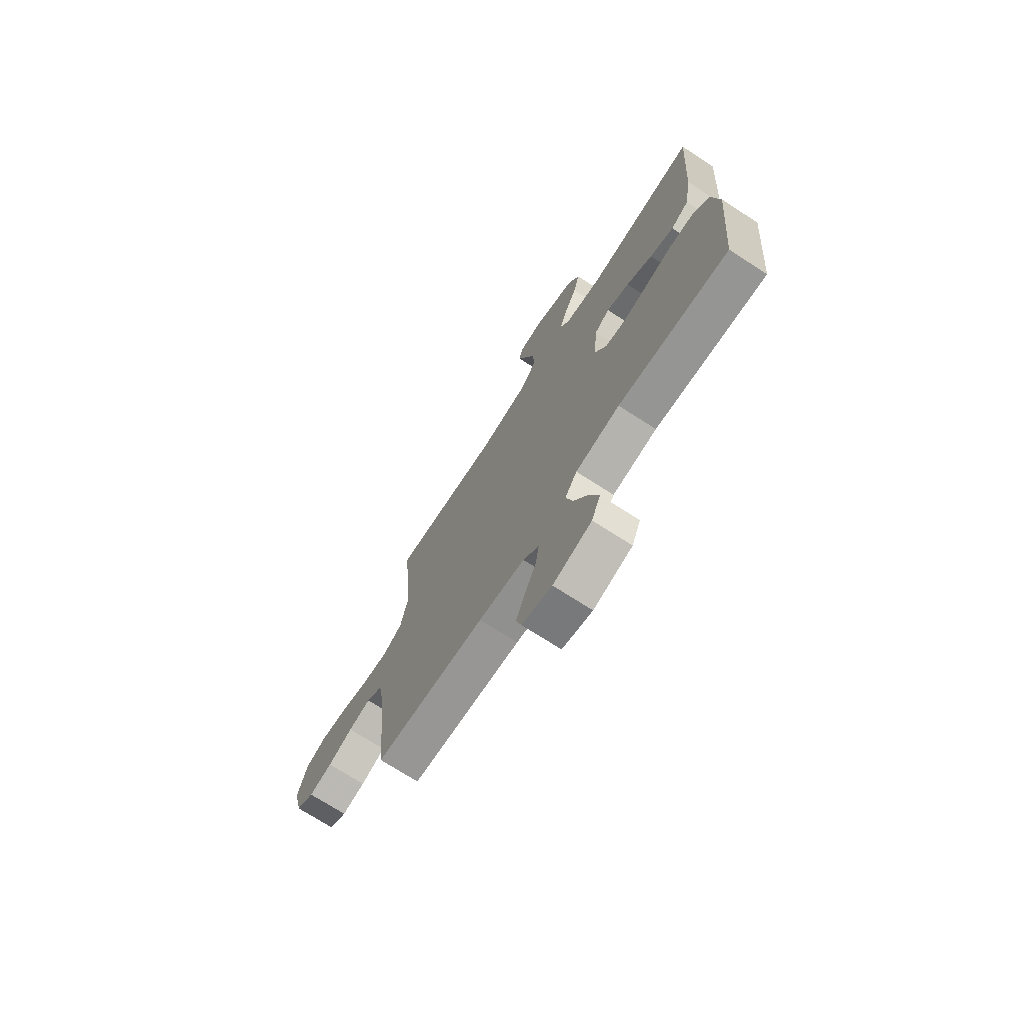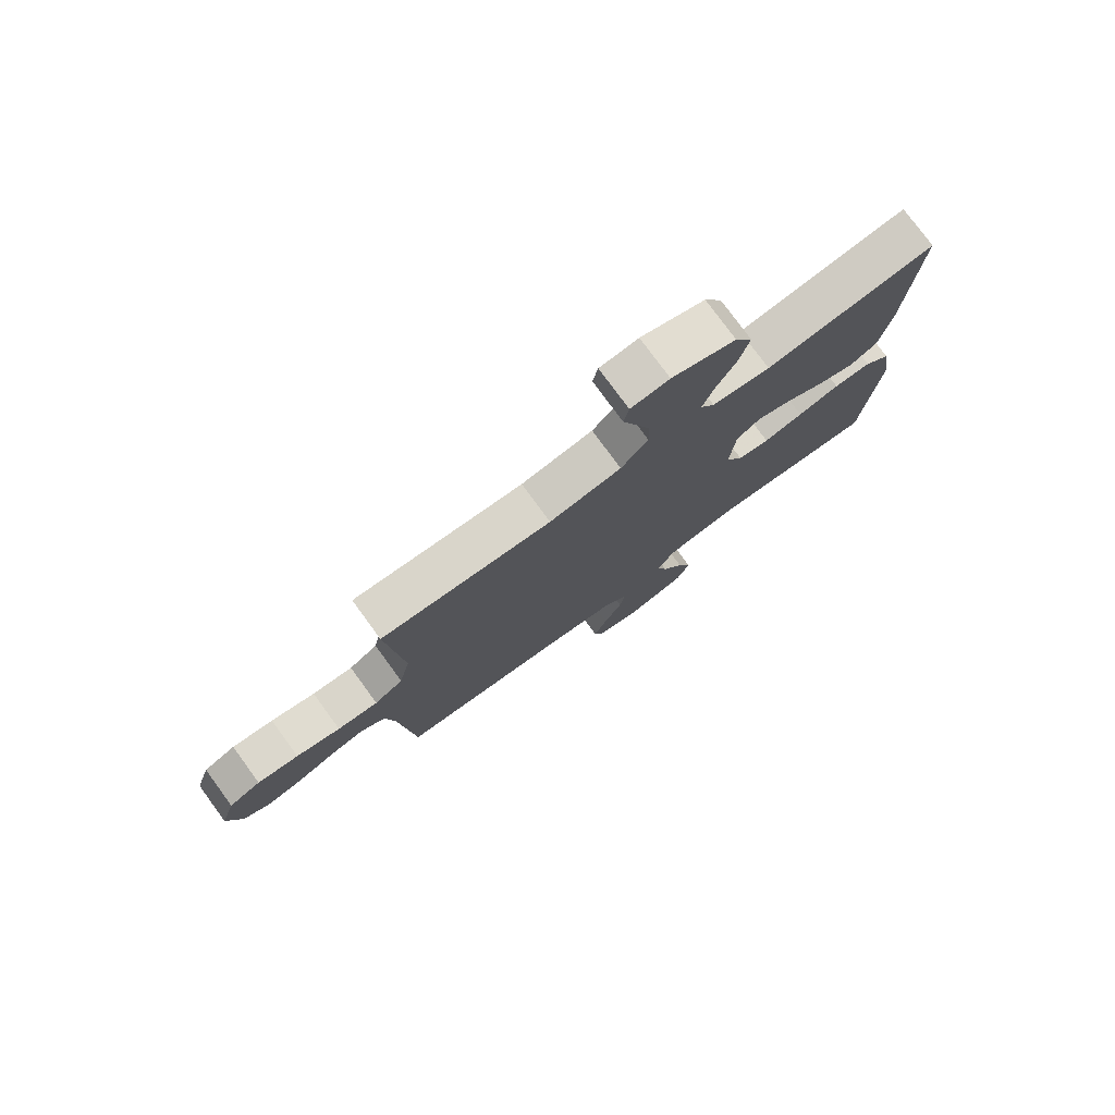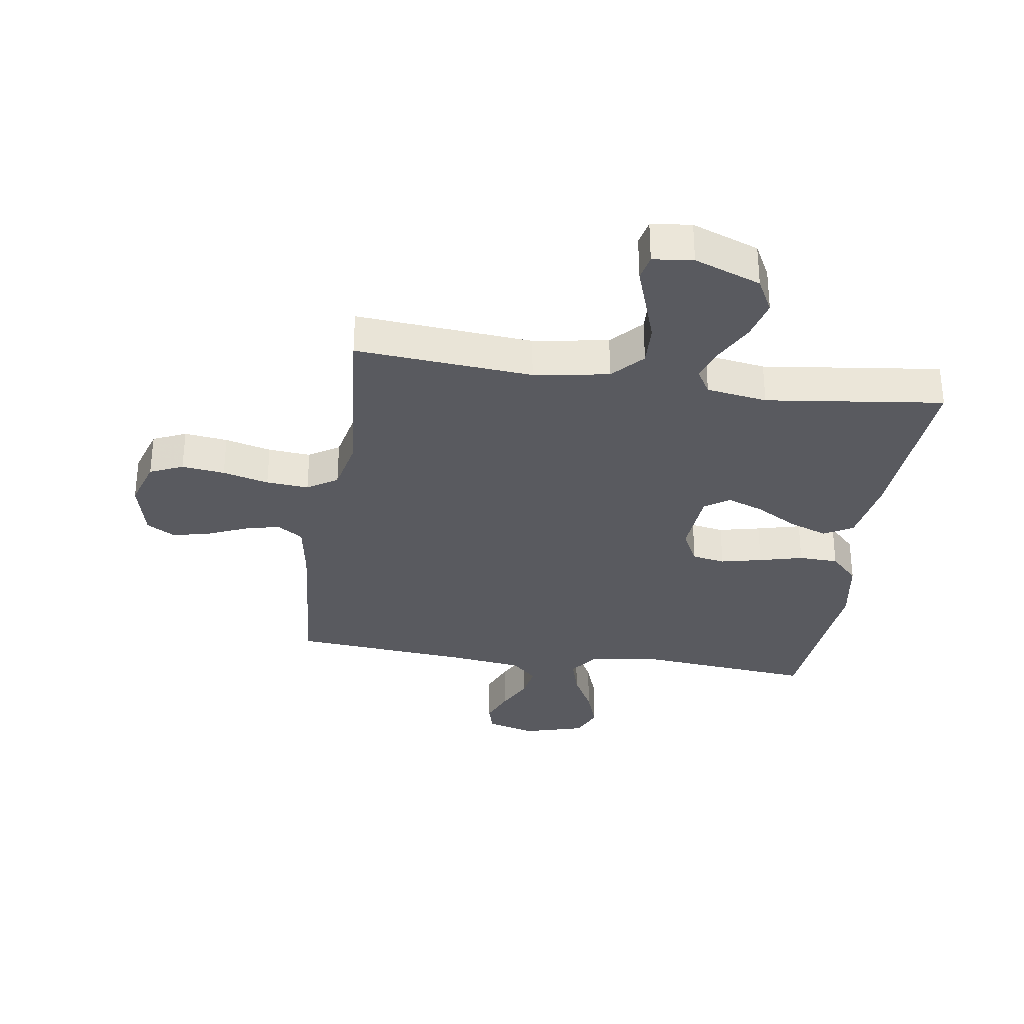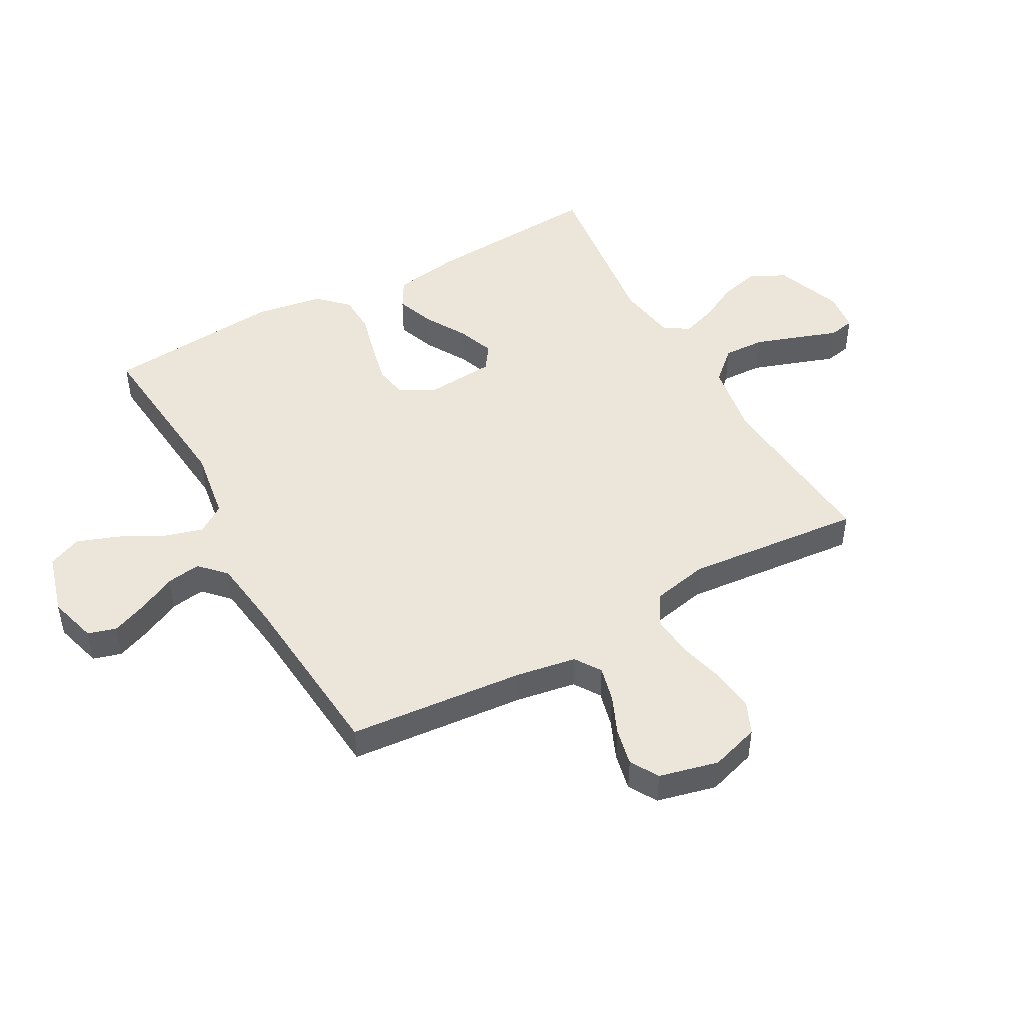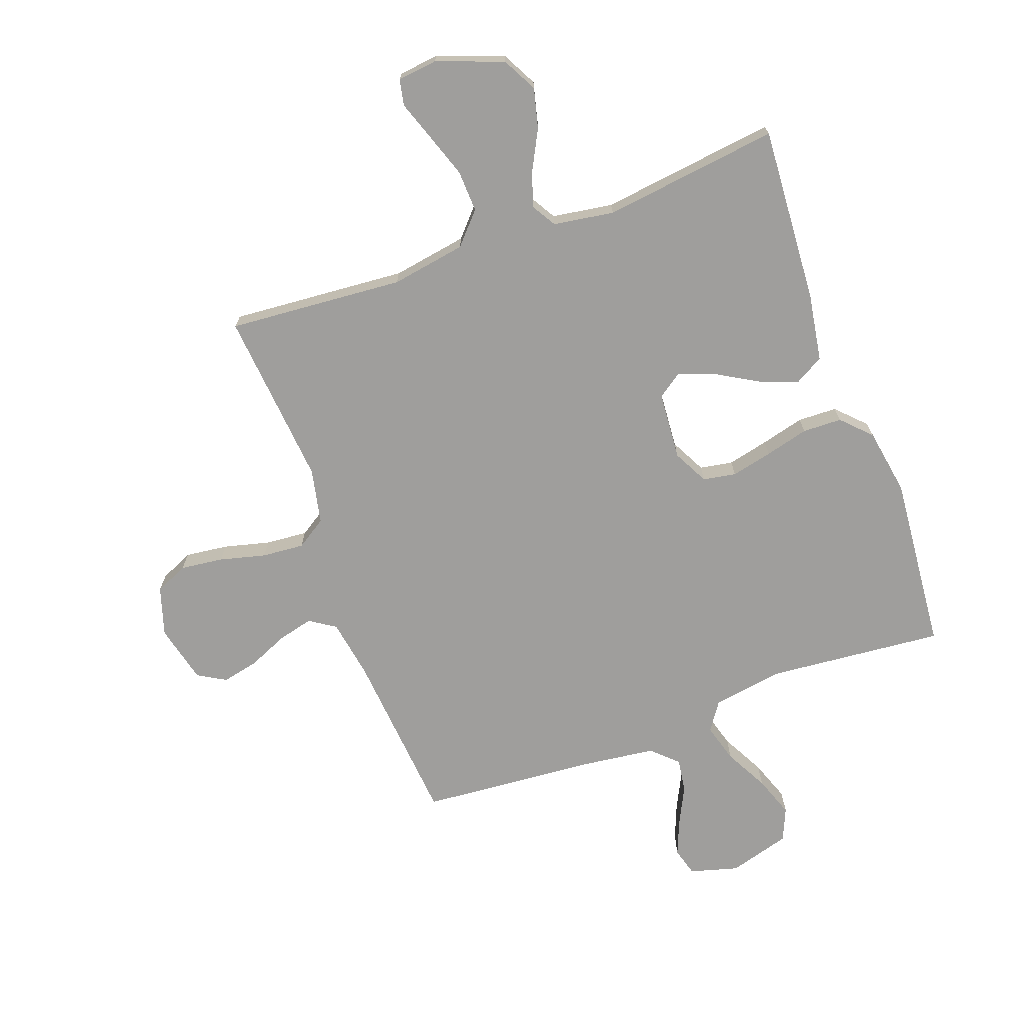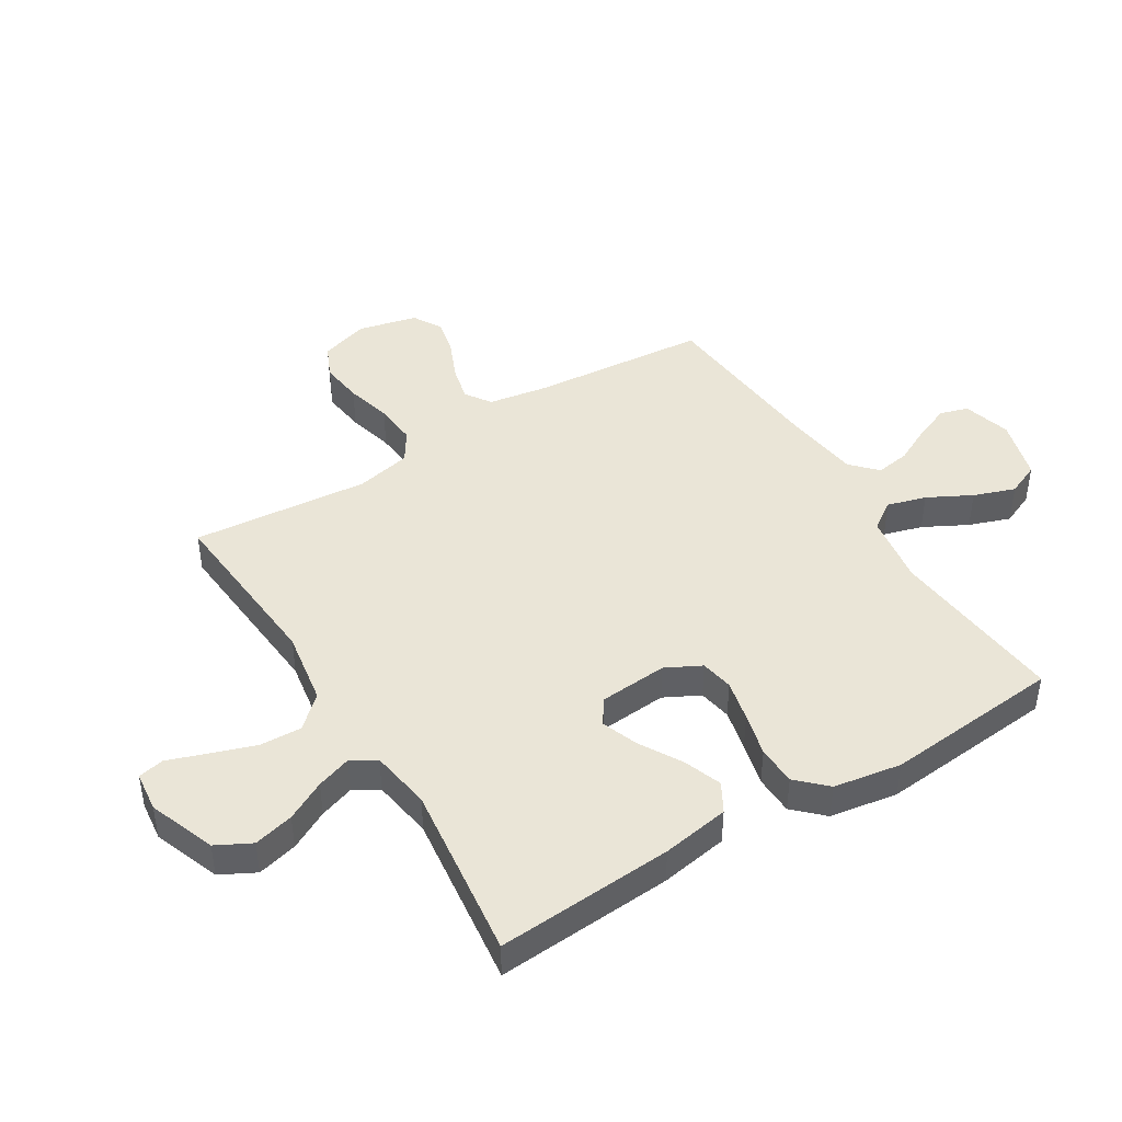
<metadata>
{"format":"obj","ext":"obj","renderer":"f3d","projection":"perspective","resolution":1024,"background":"white","views":[{"elev":-72.2,"azim":57.2,"up":"+Z"},{"elev":77.9,"azim":-36.2,"up":"+Z"},{"elev":-31.9,"azim":-8.6,"up":"+Y"},{"elev":47.4,"azim":-119.0,"up":"+Y"},{"elev":-71.0,"azim":20.1,"up":"+Y"},{"elev":44.2,"azim":58.3,"up":"+Y"}]}
</metadata>
<code>
v -0.5 0.07 0.5
v -0.2 0.07 0.476
v -0.073 0.07 0.497
v -0.025 0.07 0.55
v -0.028 0.07 0.621
v -0.054 0.07 0.697
v -0.077 0.07 0.763
v -0.068 0.07 0.807
v 0 0.07 0.815
v 0.113 0.07 0.773
v 0.144 0.07 0.714
v 0.127 0.07 0.646
v 0.092 0.07 0.579
v 0.072 0.07 0.52
v 0.097 0.07 0.478
v 0.2 0.07 0.462
v 0.5 0.07 0.5
v 0.48 0.07 0.2
v 0.461 0.07 0.085
v 0.412 0.07 0.057
v 0.347 0.07 0.081
v 0.276 0.07 0.122
v 0.214 0.07 0.145
v 0.172 0.07 0.116
v 0.163 0.07 0
v 0.194 0.07 -0.06
v 0.25 0.07 -0.07
v 0.32 0.07 -0.054
v 0.394 0.07 -0.035
v 0.461 0.07 -0.037
v 0.508 0.07 -0.085
v 0.527 0.07 -0.2
v 0.5 0.07 -0.5
v 0.2 0.07 -0.472
v 0.079 0.07 -0.491
v 0.046 0.07 -0.539
v 0.065 0.07 -0.605
v 0.104 0.07 -0.679
v 0.129 0.07 -0.749
v 0.105 0.07 -0.805
v 0 0.07 -0.835
v -0.082 0.07 -0.812
v -0.096 0.07 -0.764
v -0.072 0.07 -0.704
v -0.04 0.07 -0.64
v -0.031 0.07 -0.582
v -0.074 0.07 -0.541
v -0.2 0.07 -0.525
v -0.5 0.07 -0.5
v -0.526 0.07 -0.2
v -0.543 0.07 -0.099
v -0.587 0.07 -0.07
v -0.647 0.07 -0.085
v -0.714 0.07 -0.114
v -0.777 0.07 -0.128
v -0.825 0.07 -0.1
v -0.849 0.07 0
v -0.823 0.07 0.083
v -0.767 0.07 0.108
v -0.694 0.07 0.099
v -0.616 0.07 0.079
v -0.544 0.07 0.073
v -0.493 0.07 0.106
v -0.473 0.07 0.2
v -0.5 0 0.5
v -0.2 0 0.476
v -0.073 0 0.497
v -0.025 0 0.55
v -0.028 0 0.621
v -0.054 0 0.697
v -0.077 0 0.763
v -0.068 0 0.807
v 0 0 0.815
v 0.113 0 0.773
v 0.144 0 0.714
v 0.127 0 0.646
v 0.092 0 0.579
v 0.072 0 0.52
v 0.097 0 0.478
v 0.2 0 0.462
v 0.5 0 0.5
v 0.48 0 0.2
v 0.461 0 0.085
v 0.412 0 0.057
v 0.347 0 0.081
v 0.276 0 0.122
v 0.214 0 0.145
v 0.172 0 0.116
v 0.163 0 0
v 0.194 0 -0.06
v 0.25 0 -0.07
v 0.32 0 -0.054
v 0.394 0 -0.035
v 0.461 0 -0.037
v 0.508 0 -0.085
v 0.527 0 -0.2
v 0.5 0 -0.5
v 0.2 0 -0.472
v 0.079 0 -0.491
v 0.046 0 -0.539
v 0.065 0 -0.605
v 0.104 0 -0.679
v 0.129 0 -0.749
v 0.105 0 -0.805
v 0 0 -0.835
v -0.082 0 -0.812
v -0.096 0 -0.764
v -0.072 0 -0.704
v -0.04 0 -0.64
v -0.031 0 -0.582
v -0.074 0 -0.541
v -0.2 0 -0.525
v -0.5 0 -0.5
v -0.526 0 -0.2
v -0.543 0 -0.099
v -0.587 0 -0.07
v -0.647 0 -0.085
v -0.714 0 -0.114
v -0.777 0 -0.128
v -0.825 0 -0.1
v -0.849 0 0
v -0.823 0 0.083
v -0.767 0 0.108
v -0.694 0 0.099
v -0.616 0 0.079
v -0.544 0 0.073
v -0.493 0 0.106
v -0.473 0 0.2
f 59 60 61
f 58 59 61
f 57 58 61
f 56 57 61
f 55 56 61
f 54 55 61
f 53 54 61
f 52 53 61 62
f 51 52 62 63
f 48 49 50
f 50 51 63
f 48 50 63
f 47 48 63
f 43 44 45
f 42 43 45
f 41 42 45
f 40 41 45
f 39 40 45
f 38 39 45
f 37 38 45
f 36 37 45 46
f 47 63 64
f 46 47 64
f 36 46 64
f 35 36 64
f 32 33 34
f 31 32 34
f 30 31 34
f 29 30 34
f 28 29 34
f 20 21 22
f 19 20 22
f 18 19 22
f 17 18 22
f 16 17 22
f 15 16 22 23
f 14 15 23 24
f 11 12 13
f 10 11 13
f 9 10 13
f 8 9 13
f 7 8 13
f 6 7 13
f 5 6 13 14
f 14 24 25
f 5 14 25
f 4 5 25
f 64 1 2
f 35 64 2
f 34 35 2
f 27 28 34
f 26 27 34
f 25 26 34 2
f 3 4 25
f 2 3 25
f 125 124 123
f 125 123 122
f 125 122 121
f 125 121 120
f 125 120 119
f 125 119 118
f 125 118 117
f 126 125 117 116
f 127 126 116 115
f 114 113 112
f 127 115 114
f 127 114 112
f 127 112 111
f 109 108 107
f 109 107 106
f 109 106 105
f 109 105 104
f 109 104 103
f 109 103 102
f 109 102 101
f 110 109 101 100
f 128 127 111
f 128 111 110
f 128 110 100
f 128 100 99
f 98 97 96
f 98 96 95
f 98 95 94
f 98 94 93
f 98 93 92
f 86 85 84
f 86 84 83
f 86 83 82
f 86 82 81
f 86 81 80
f 87 86 80 79
f 88 87 79 78
f 77 76 75
f 77 75 74
f 77 74 73
f 77 73 72
f 77 72 71
f 77 71 70
f 78 77 70 69
f 89 88 78
f 89 78 69
f 89 69 68
f 66 65 128
f 66 128 99
f 66 99 98
f 98 92 91
f 98 91 90
f 66 98 90 89
f 89 68 67
f 89 67 66
f 1 65 66 2
f 2 66 67 3
f 3 67 68 4
f 4 68 69 5
f 5 69 70 6
f 6 70 71 7
f 7 71 72 8
f 8 72 73 9
f 9 73 74 10
f 10 74 75 11
f 11 75 76 12
f 12 76 77 13
f 13 77 78 14
f 14 78 79 15
f 15 79 80 16
f 16 80 81 17
f 17 81 82 18
f 18 82 83 19
f 19 83 84 20
f 20 84 85 21
f 21 85 86 22
f 22 86 87 23
f 23 87 88 24
f 24 88 89 25
f 25 89 90 26
f 26 90 91 27
f 27 91 92 28
f 28 92 93 29
f 29 93 94 30
f 30 94 95 31
f 31 95 96 32
f 32 96 97 33
f 33 97 98 34
f 34 98 99 35
f 35 99 100 36
f 36 100 101 37
f 37 101 102 38
f 38 102 103 39
f 39 103 104 40
f 40 104 105 41
f 41 105 106 42
f 42 106 107 43
f 43 107 108 44
f 44 108 109 45
f 45 109 110 46
f 46 110 111 47
f 47 111 112 48
f 48 112 113 49
f 49 113 114 50
f 50 114 115 51
f 51 115 116 52
f 52 116 117 53
f 53 117 118 54
f 54 118 119 55
f 55 119 120 56
f 56 120 121 57
f 57 121 122 58
f 58 122 123 59
f 59 123 124 60
f 60 124 125 61
f 61 125 126 62
f 62 126 127 63
f 63 127 128 64
f 64 128 65 1

</code>
